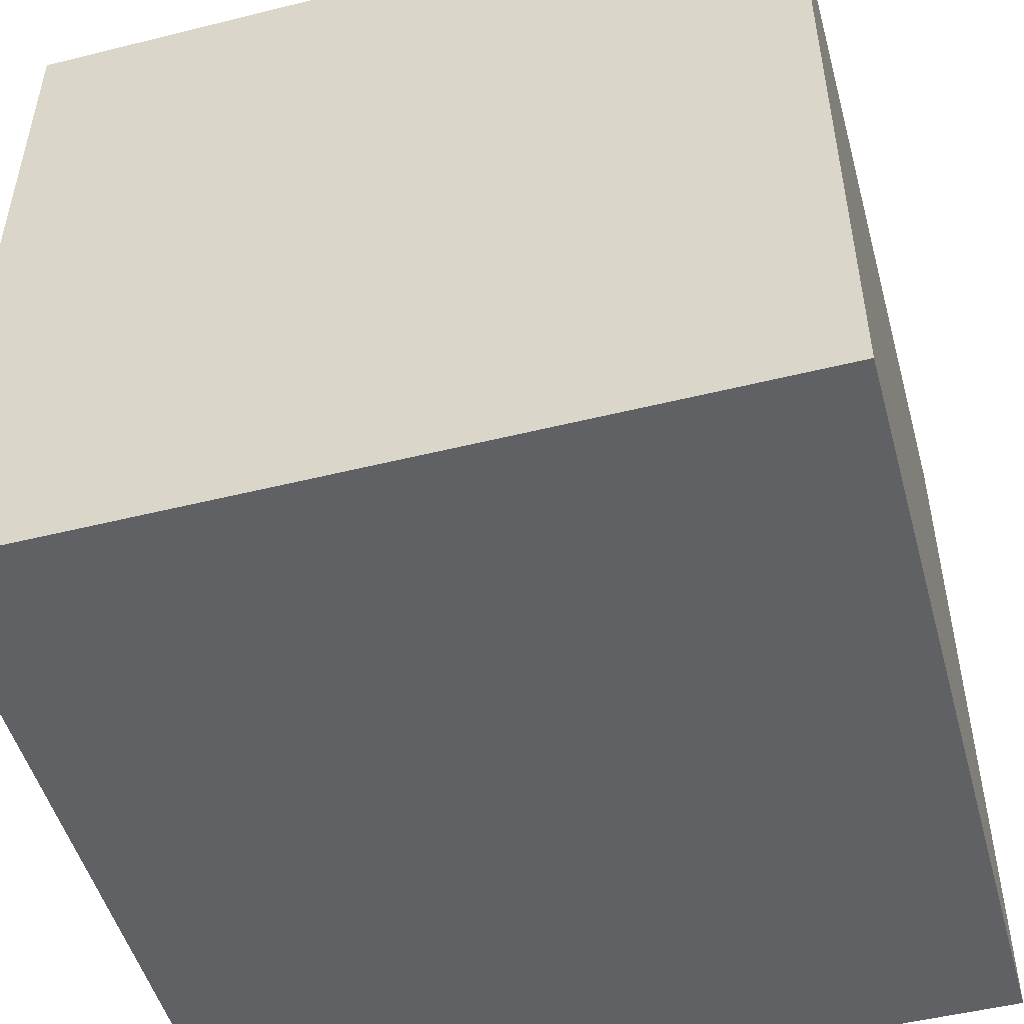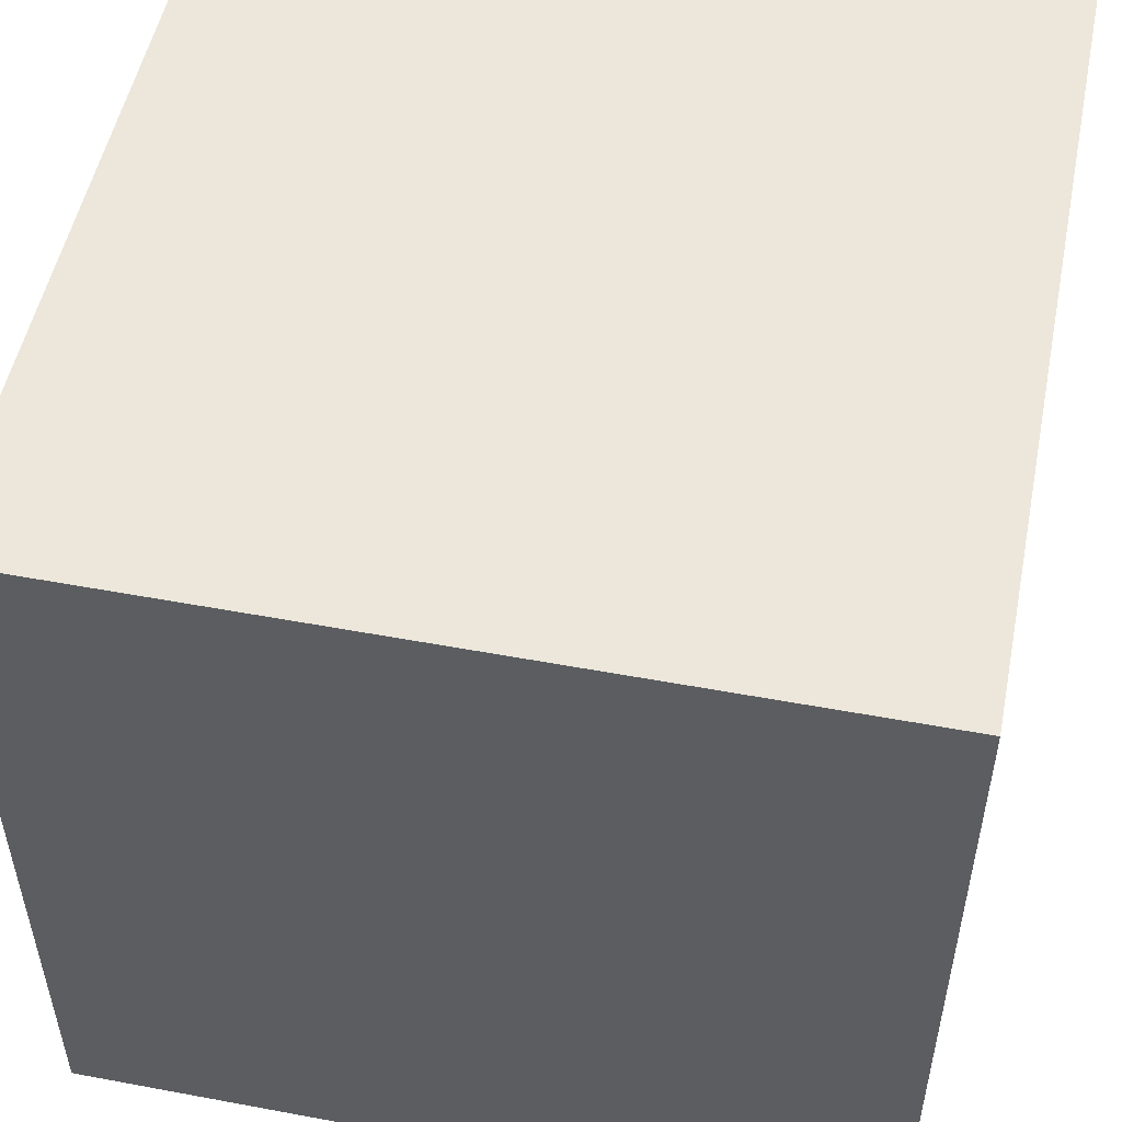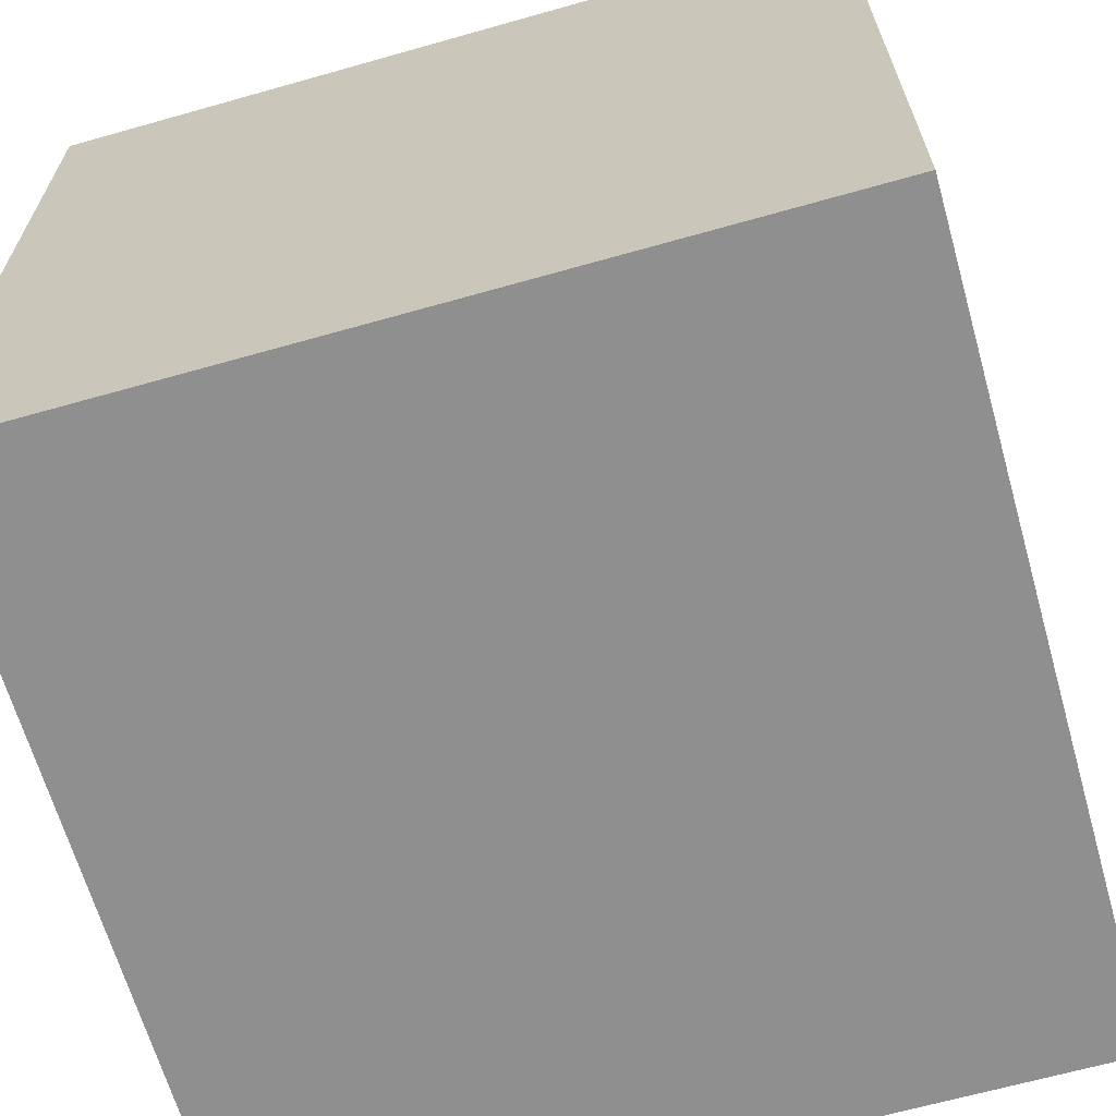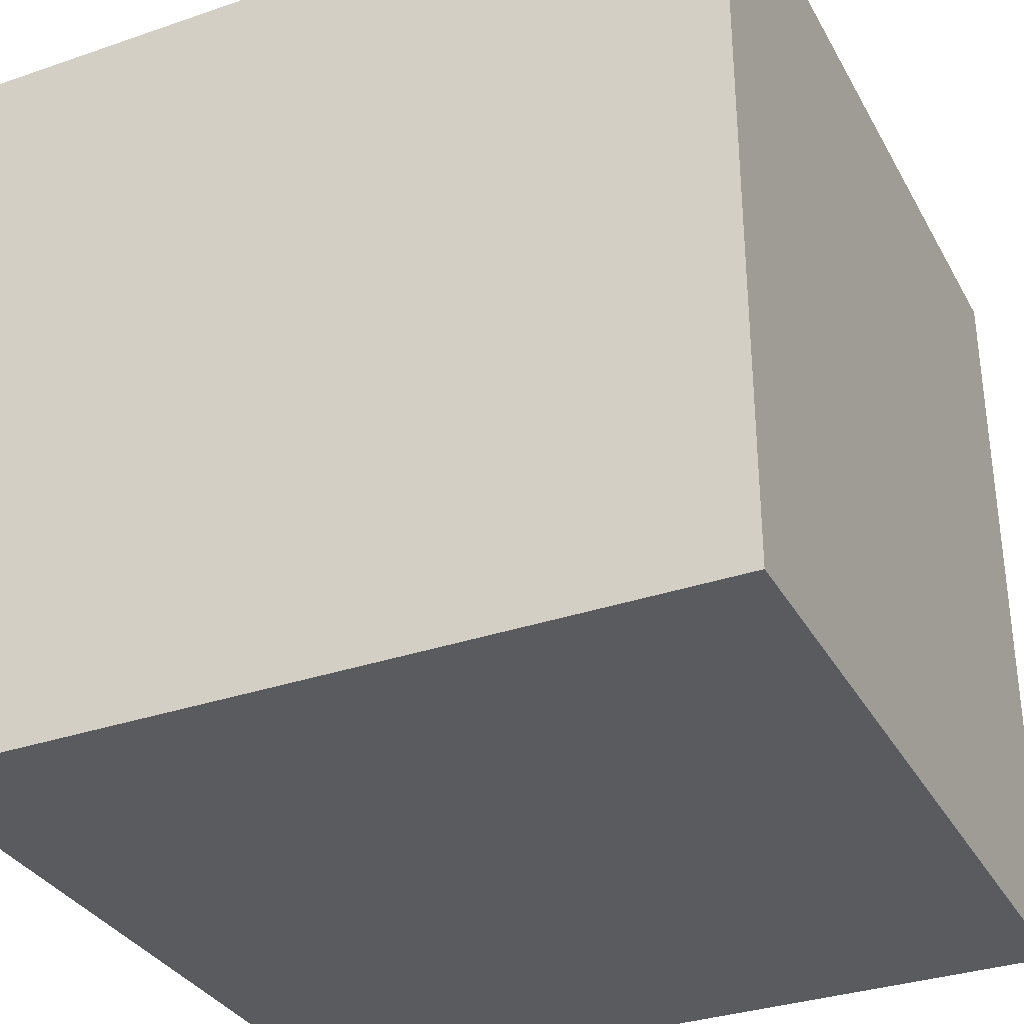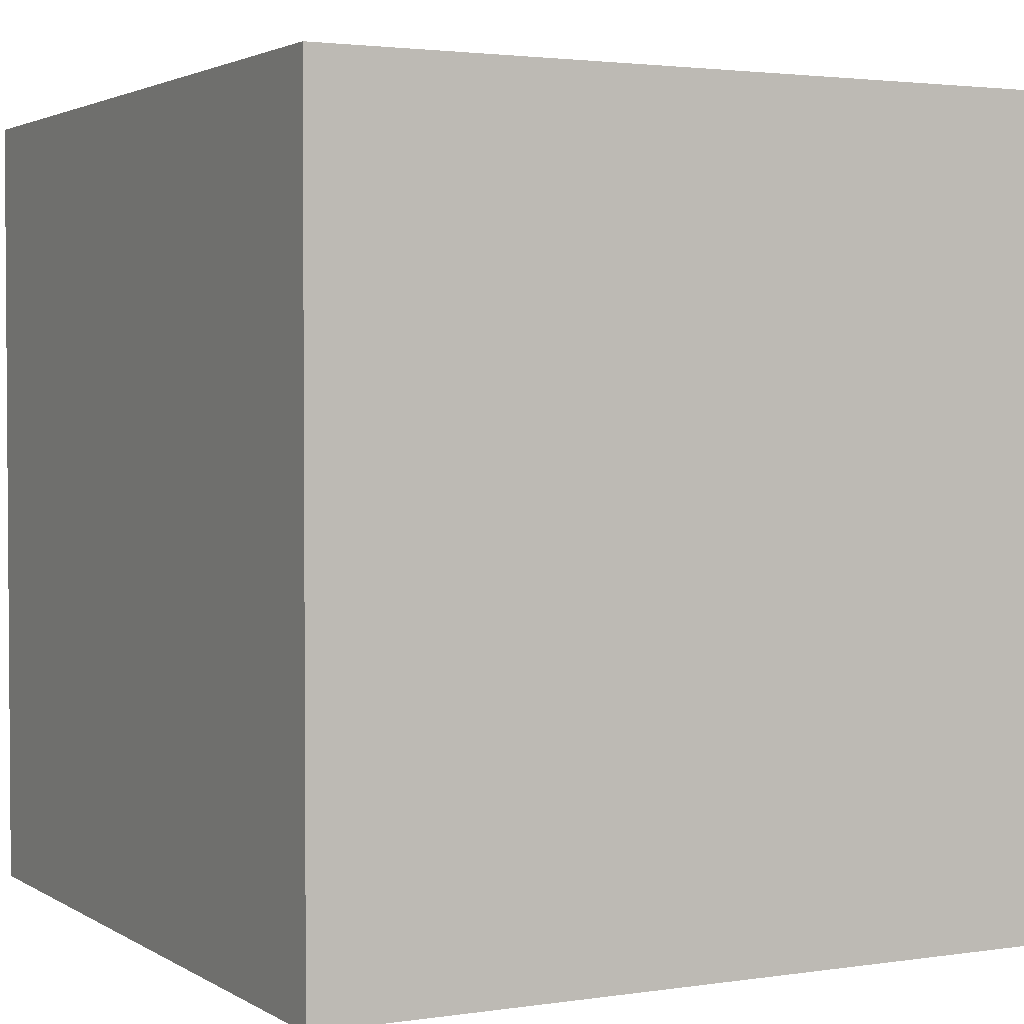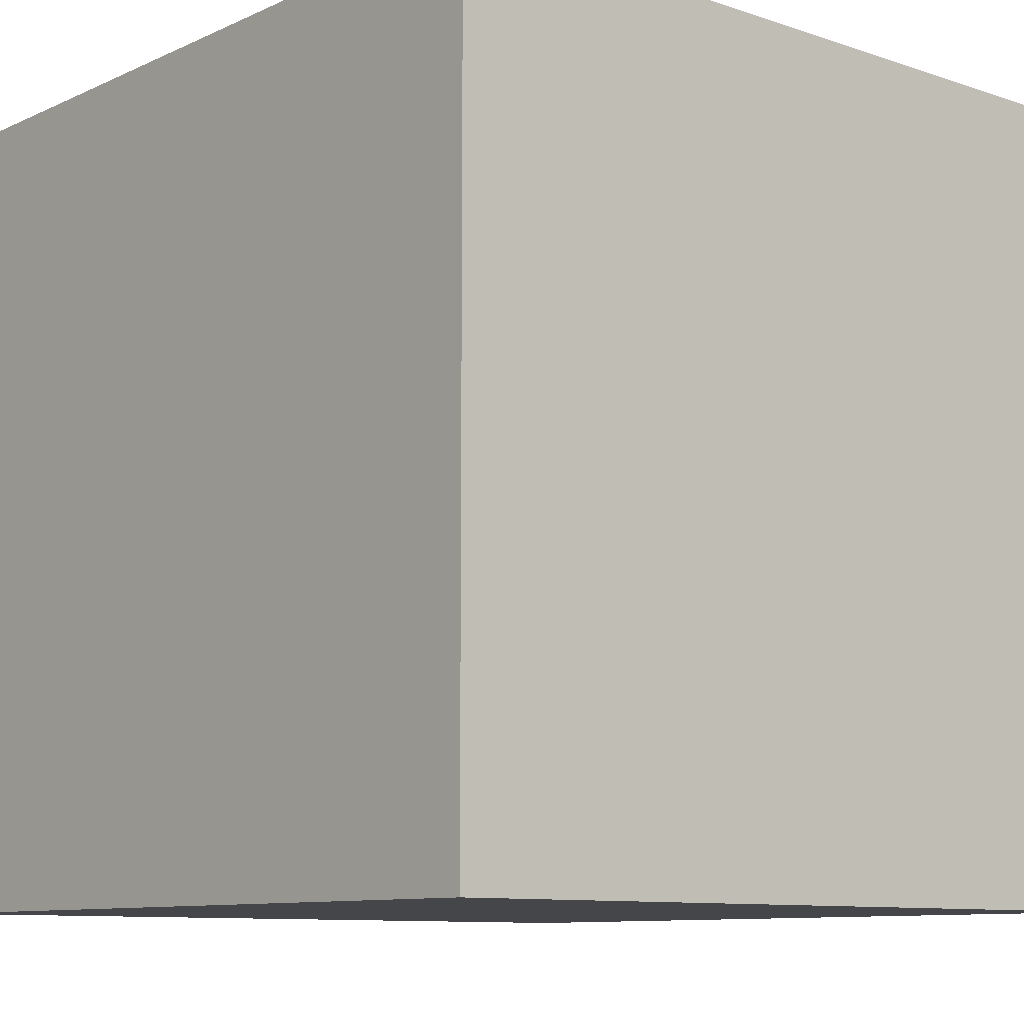
<metadata>
{"format":"obj","ext":"obj","renderer":"f3d","projection":"perspective","resolution":1024,"background":"white","views":[{"elev":-50.0,"azim":15.3,"up":"+Z"},{"elev":52.0,"azim":-168.6,"up":"+Y"},{"elev":-65.4,"azim":105.9,"up":"+Z"},{"elev":-33.2,"azim":-64.8,"up":"+Z"},{"elev":2.5,"azim":-117.8,"up":"+Z"},{"elev":-9.8,"azim":-130.9,"up":"+Y"}]}
</metadata>
<code>
o Cube.005
v 2 2 -2
v 0 2 -2
v 0 2 0
v 2 2 0
v 2 -0 0
v 0 -0 0
v 0 0 -2
v 2 0 -2
f 1 2 3 4
f 5 4 3 6
f 6 3 2 7
f 7 8 5 6
f 8 1 4 5
f 7 2 1 8

</code>
